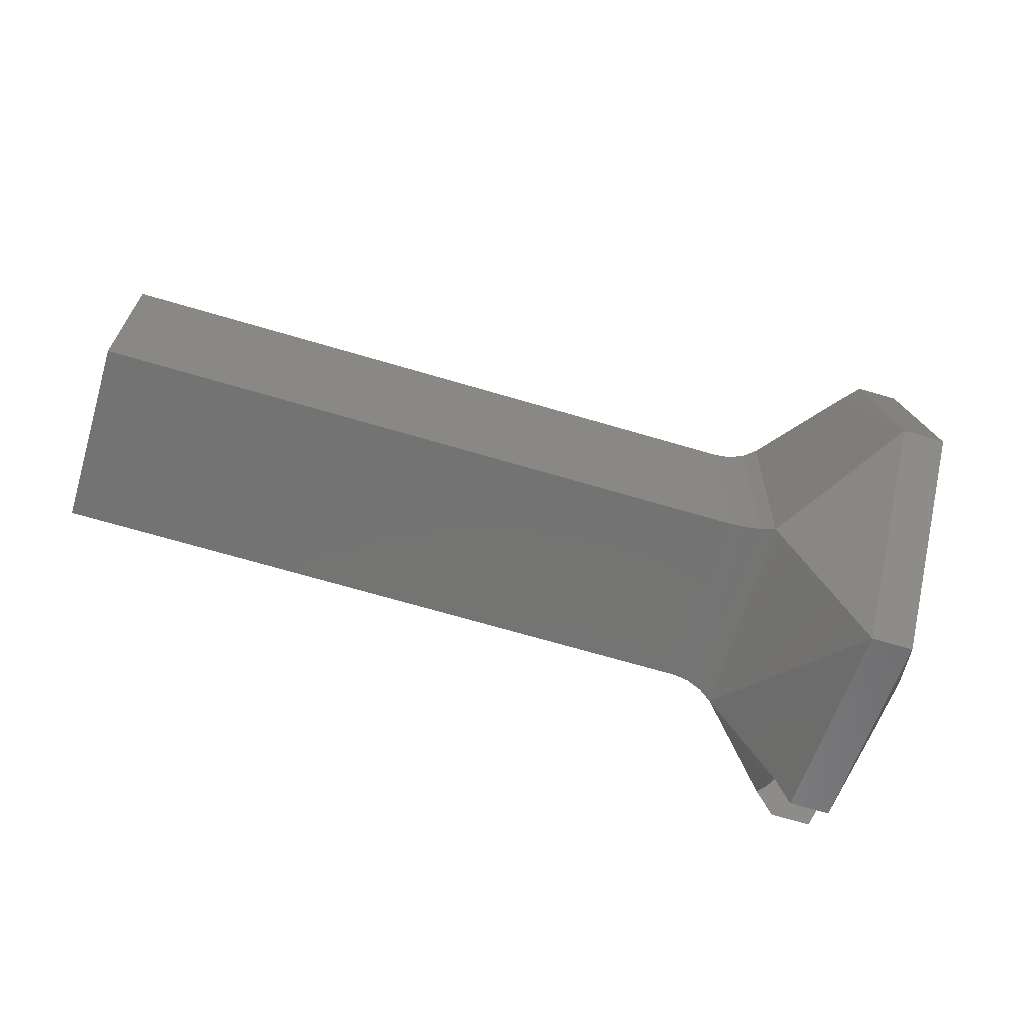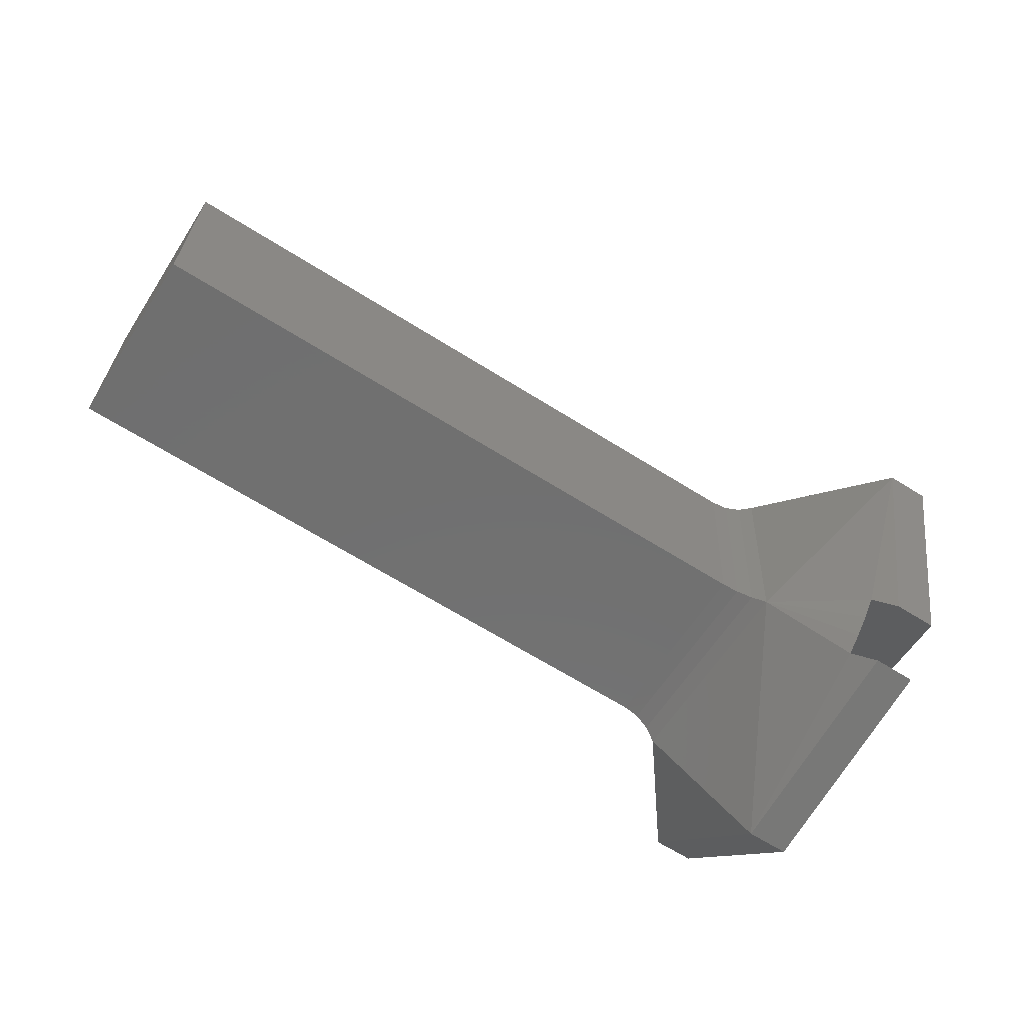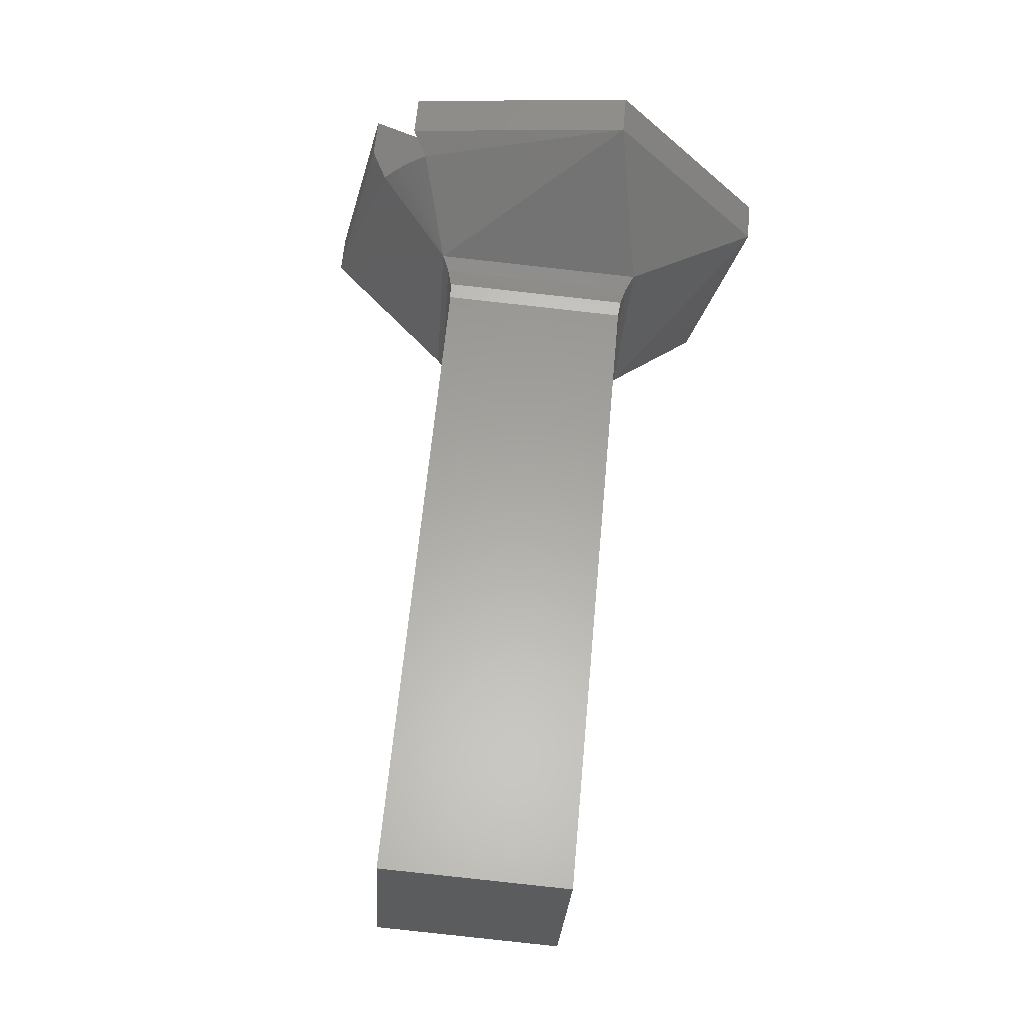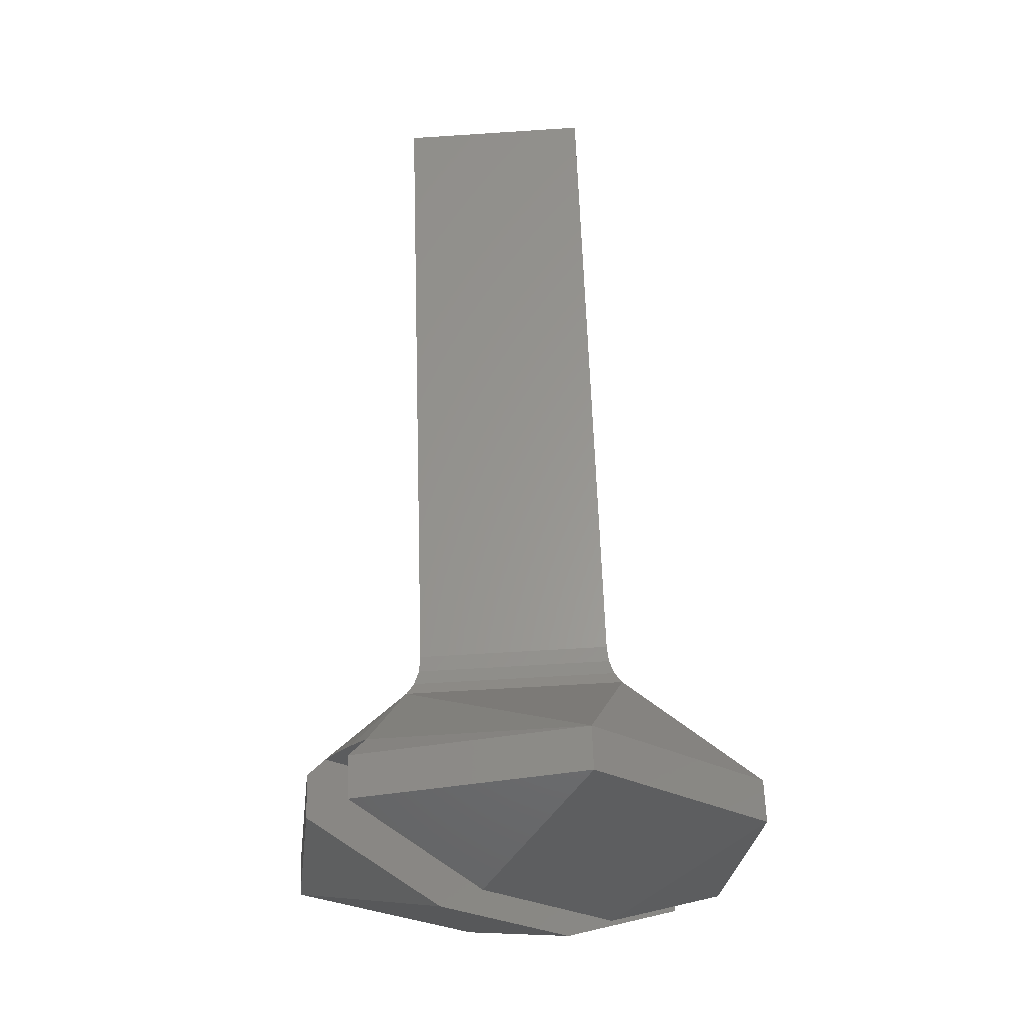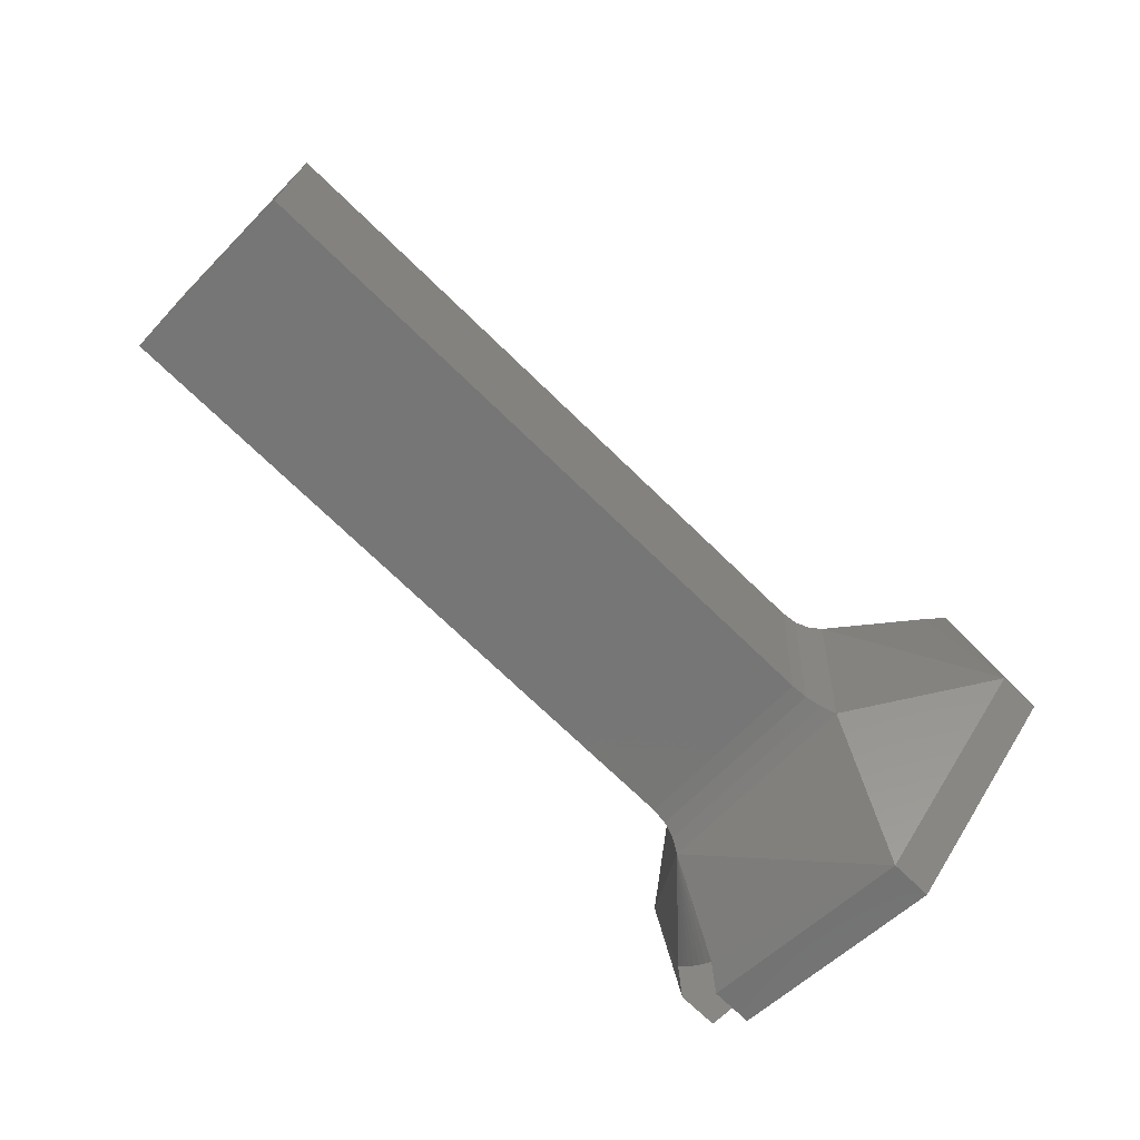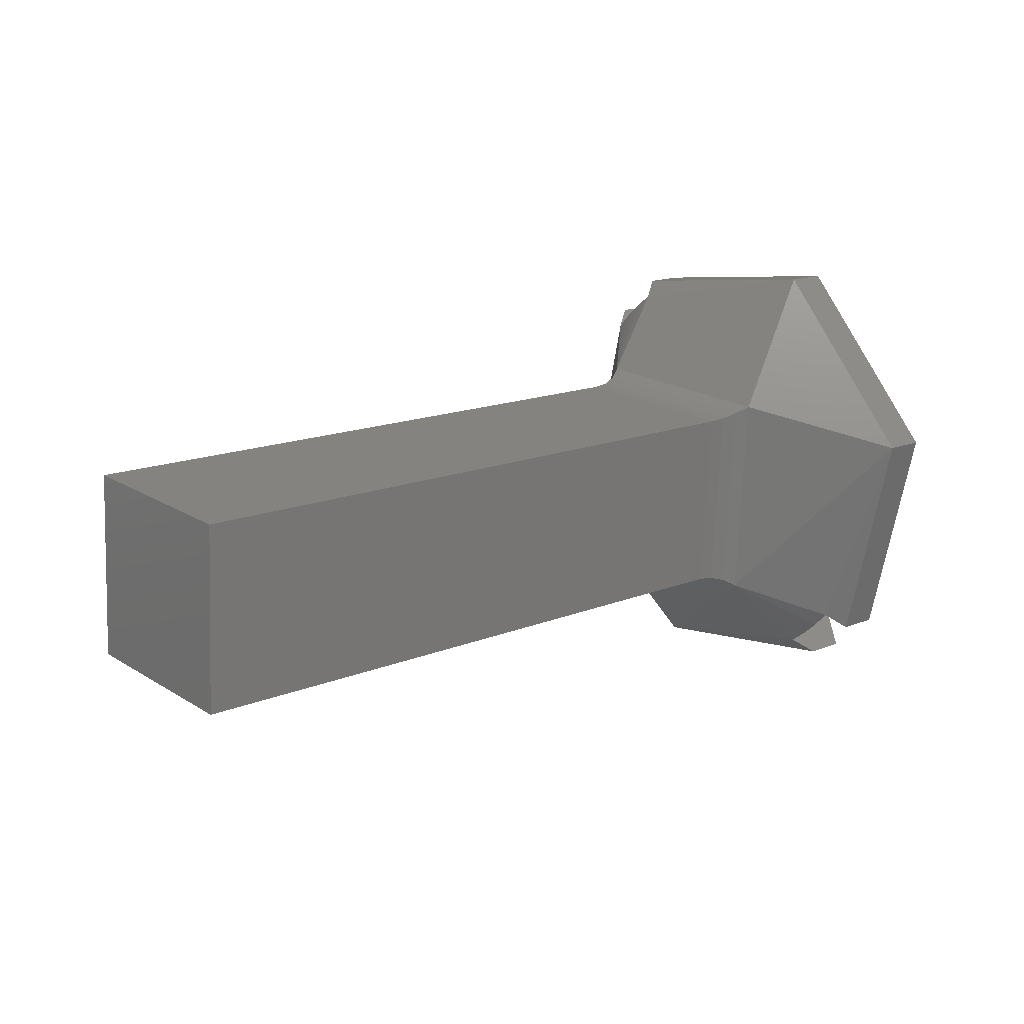
<metadata>
{"format":"stl","ext":"stl","renderer":"f3d","projection":"perspective","resolution":1024,"background":"white","views":[{"elev":-69.2,"azim":163.6,"up":"+Y"},{"elev":-65.0,"azim":147.6,"up":"+Z"},{"elev":60.9,"azim":95.2,"up":"+Z"},{"elev":61.4,"azim":-91.9,"up":"+Y"},{"elev":-71.9,"azim":135.8,"up":"+Y"},{"elev":15.0,"azim":138.8,"up":"+Z"}]}
</metadata>
<code>
# stl→obj: 50 verts, 98 faces
v 0.1862 -0.1503 0.3133
v 0.1862 -0.152 0.3152
v 0.1862 -0.1521 0.3134
v 0.1862 -0.1502 0.3151
v 0.18 -0.1502 0.3151
v 0.18 -0.152 0.3152
v 0.18 -0.1503 0.3133
v 0.18 -0.1521 0.3134
v 0.1797 -0.1502 0.3151
v 0.1796 -0.1521 0.3153
v 0.1797 -0.152 0.3152
v 0.1796 -0.1501 0.3152
v 0.1798 -0.1502 0.3151
v 0.1798 -0.152 0.3152
v 0.1797 -0.1503 0.3132
v 0.1796 -0.1502 0.3132
v 0.1798 -0.1503 0.3133
v 0.1797 -0.1522 0.3133
v 0.1796 -0.1522 0.3133
v 0.1798 -0.1521 0.3134
v 0.1788 -0.1525 0.3159
v 0.1788 -0.1526 0.3158
v 0.1788 -0.1524 0.316
v 0.1786 -0.1503 0.3164
v 0.1786 -0.1525 0.3162
v 0.1786 -0.1489 0.3148
v 0.1788 -0.1495 0.3128
v 0.1788 -0.1497 0.3127
v 0.1786 -0.1494 0.3127
v 0.1788 -0.1498 0.3125
v 0.1788 -0.15 0.3124
v 0.1786 -0.152 0.312
v 0.1786 -0.1498 0.3123
v 0.1786 -0.1534 0.3137
v 0.1788 -0.1528 0.3156
v 0.1788 -0.1527 0.3157
v 0.1788 -0.1527 0.3158
v 0.1786 -0.1529 0.3158
v 0.1782 -0.1494 0.3127
v 0.1777 -0.1504 0.3138
v 0.1777 -0.1515 0.315
v 0.1782 -0.1525 0.3162
v 0.1782 -0.1503 0.3164
v 0.1782 -0.1489 0.3148
v 0.1782 -0.1529 0.3158
v 0.1777 -0.1519 0.3146
v 0.1777 -0.1509 0.3134
v 0.1782 -0.1498 0.3123
v 0.1782 -0.152 0.312
v 0.1782 -0.1534 0.3137
f 1 2 3
f 1 4 2
f 5 6 2
f 5 2 4
f 7 4 1
f 7 5 4
f 8 1 3
f 8 7 1
f 6 3 2
f 6 8 3
f 9 10 11
f 9 12 10
f 13 6 5
f 13 11 14
f 13 14 6
f 13 9 11
f 15 16 12
f 15 12 9
f 17 5 7
f 17 9 13
f 17 15 9
f 17 13 5
f 18 11 10
f 18 10 19
f 18 19 16
f 18 16 15
f 20 14 11
f 20 6 14
f 20 7 8
f 20 8 6
f 20 18 15
f 20 11 18
f 20 17 7
f 20 15 17
f 21 22 10
f 23 21 10
f 23 23 10
f 24 25 23
f 24 10 12
f 24 23 10
f 26 24 12
f 16 26 12
f 27 26 16
f 28 27 16
f 29 26 27
f 30 28 16
f 31 30 16
f 32 16 19
f 32 33 31
f 32 31 16
f 34 32 19
f 10 34 19
f 35 34 10
f 36 35 10
f 37 36 10
f 22 37 10
f 38 34 35
f 35 36 37
f 35 37 22
f 35 22 21
f 35 21 23
f 35 23 23
f 31 23 27
f 31 27 28
f 31 28 30
f 31 35 23
f 27 39 29
f 40 39 27
f 23 41 40
f 23 42 41
f 23 40 27
f 25 42 23
f 43 25 24
f 43 42 25
f 44 24 26
f 44 43 24
f 39 26 29
f 39 44 26
f 43 41 42
f 44 39 40
f 44 40 41
f 44 41 43
f 35 45 38
f 46 45 35
f 31 47 46
f 31 48 47
f 31 46 35
f 33 48 31
f 49 33 32
f 49 48 33
f 50 32 34
f 50 49 32
f 45 34 38
f 45 50 34
f 46 50 45
f 47 49 50
f 47 50 46
f 48 49 47

</code>
